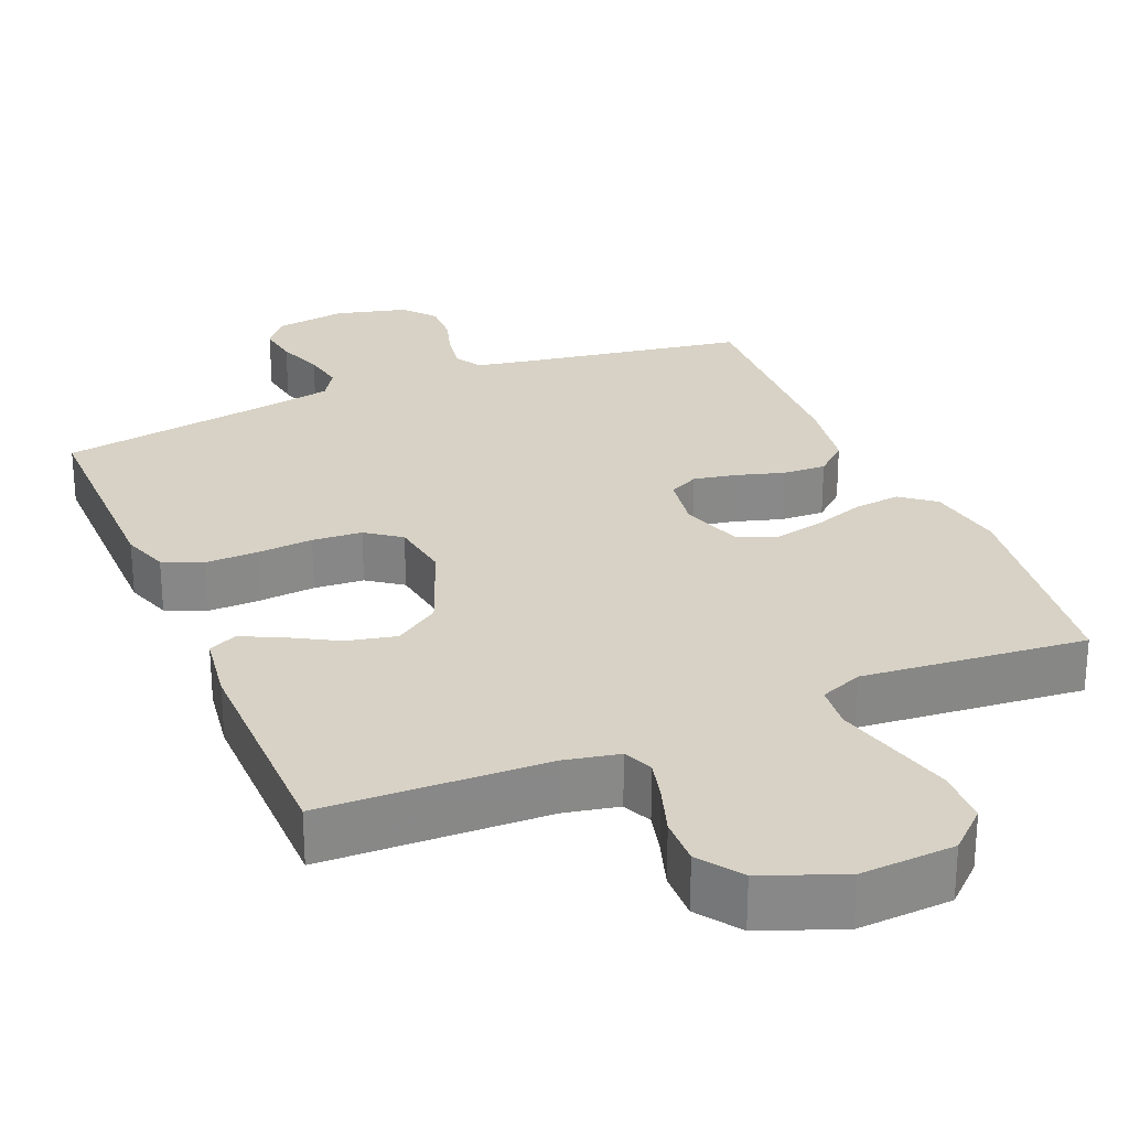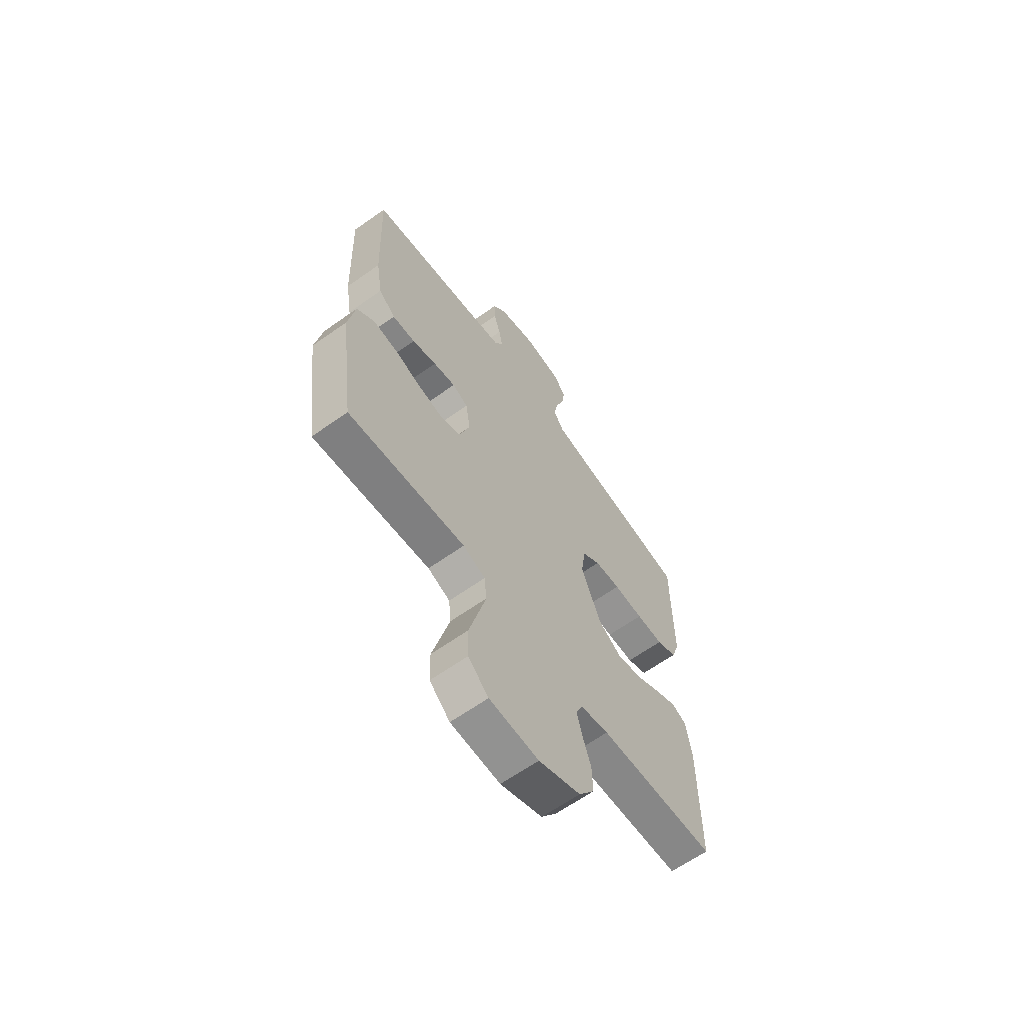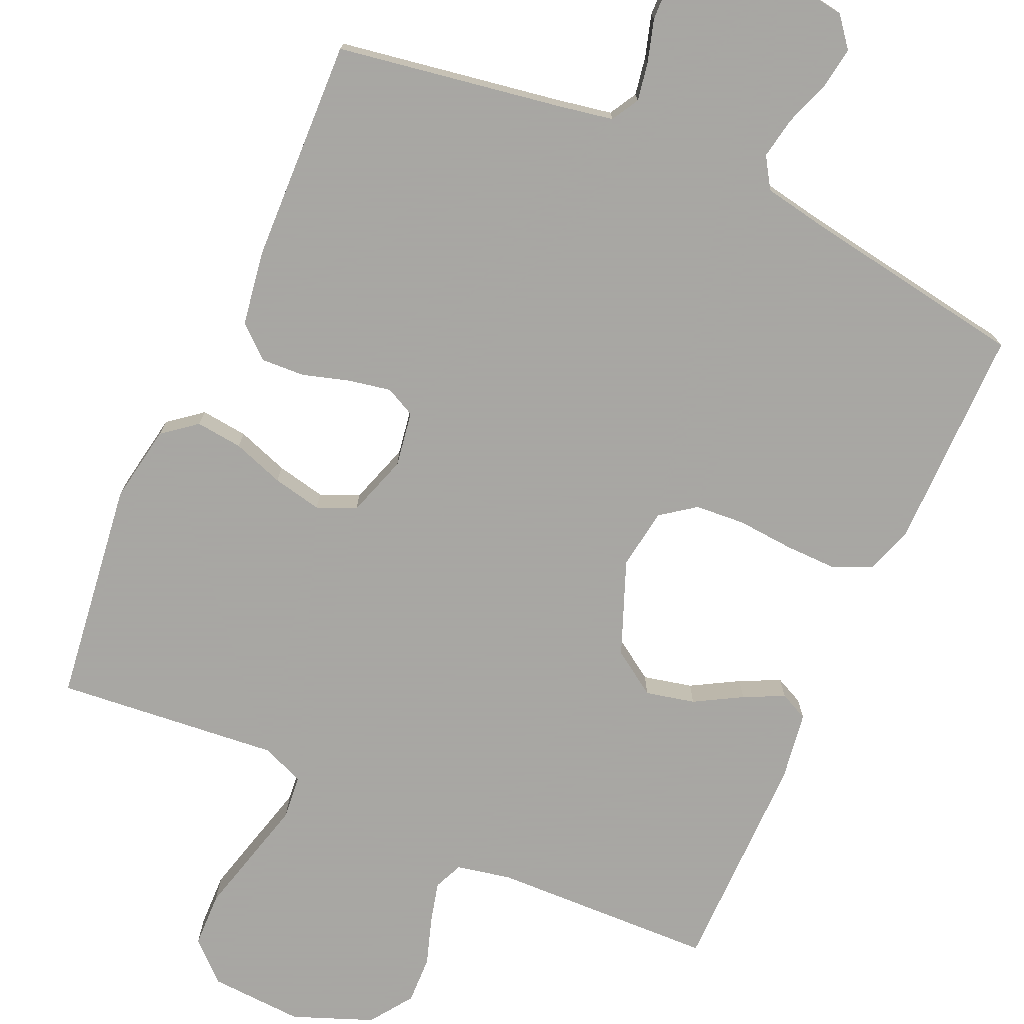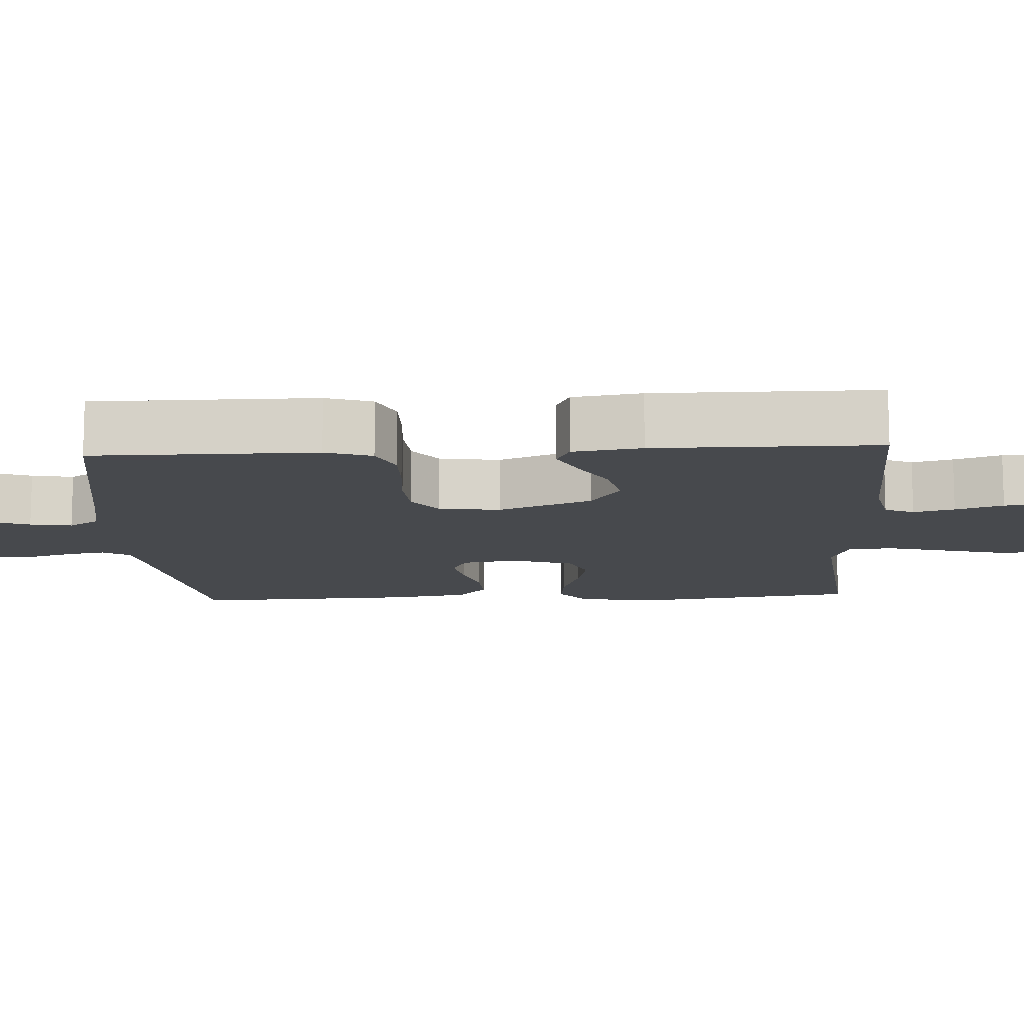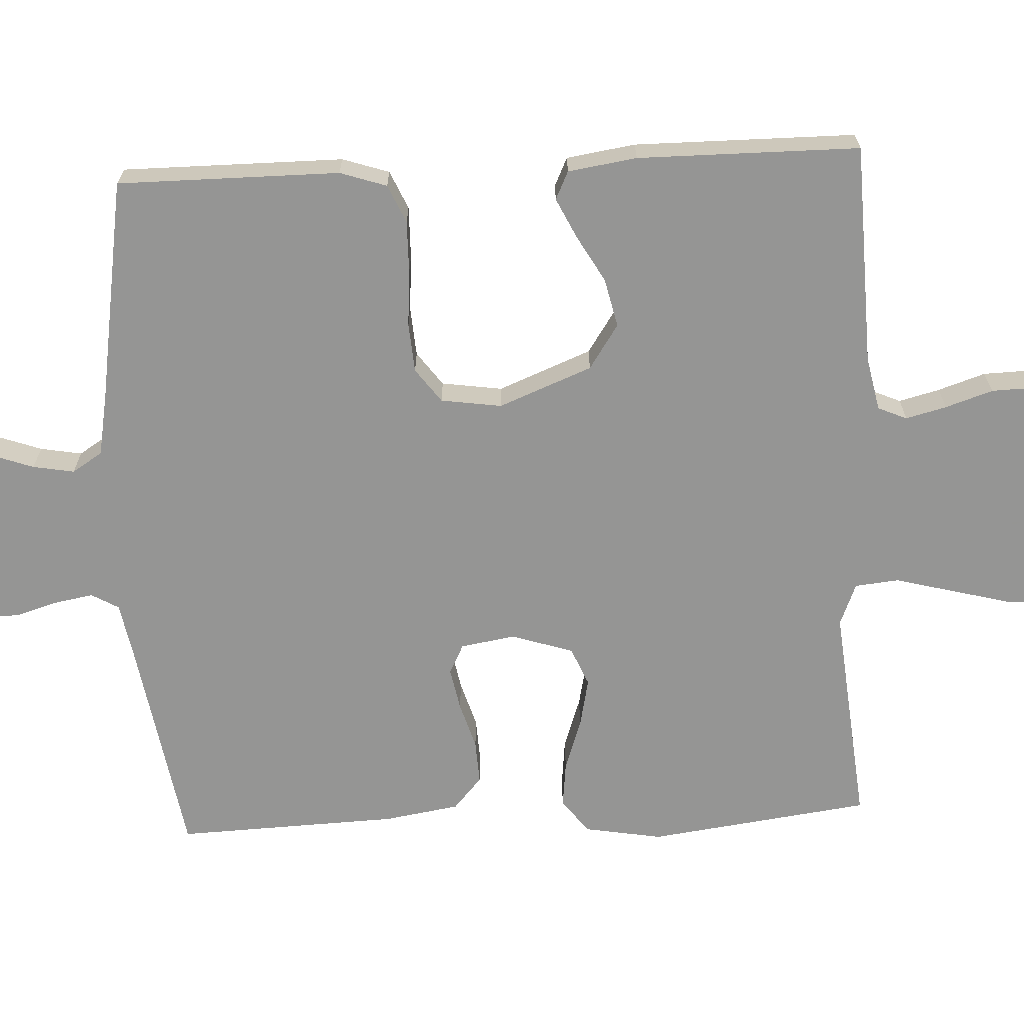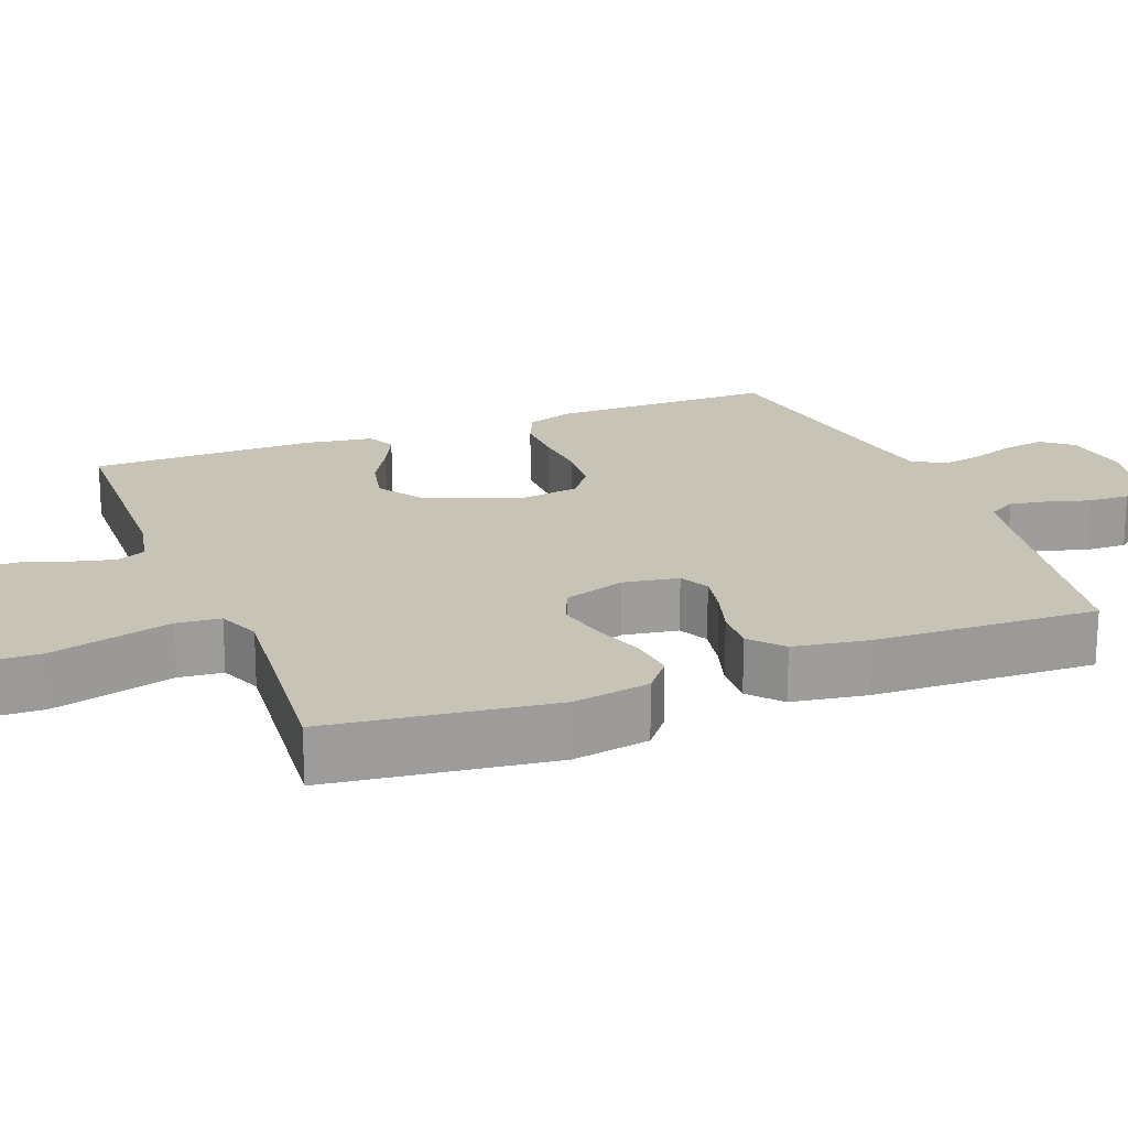
<metadata>
{"format":"obj","ext":"obj","renderer":"f3d","projection":"perspective","resolution":1024,"background":"white","views":[{"elev":27.3,"azim":157.1,"up":"+Y"},{"elev":-63.9,"azim":-54.4,"up":"+Z"},{"elev":-74.4,"azim":-24.1,"up":"+Y"},{"elev":-12.3,"azim":93.2,"up":"+Y"},{"elev":-67.4,"azim":92.8,"up":"+Y"},{"elev":19.7,"azim":-111.2,"up":"+Y"}]}
</metadata>
<code>
v 0.5 0.07 -0.5
v 0.2 0.07 -0.51
v 0.127 0.07 -0.525
v 0.11 0.07 -0.564
v 0.124 0.07 -0.619
v 0.145 0.07 -0.683
v 0.147 0.07 -0.747
v 0.107 0.07 -0.804
v 0 0.07 -0.846
v -0.126 0.07 -0.839
v -0.178 0.07 -0.791
v -0.18 0.07 -0.717
v -0.158 0.07 -0.633
v -0.137 0.07 -0.553
v -0.143 0.07 -0.494
v -0.2 0.07 -0.471
v -0.5 0.07 -0.5
v -0.539 0.07 -0.2
v -0.521 0.07 -0.096
v -0.476 0.07 -0.06
v -0.413 0.07 -0.067
v -0.344 0.07 -0.091
v -0.278 0.07 -0.105
v -0.226 0.07 -0.083
v -0.199 0.07 0
v -0.211 0.07 0.074
v -0.251 0.07 0.094
v -0.308 0.07 0.083
v -0.371 0.07 0.064
v -0.43 0.07 0.061
v -0.473 0.07 0.099
v -0.489 0.07 0.2
v -0.5 0.07 0.5
v -0.2 0.07 0.55
v -0.125 0.07 0.564
v -0.104 0.07 0.601
v -0.113 0.07 0.652
v -0.13 0.07 0.709
v -0.132 0.07 0.764
v -0.097 0.07 0.807
v 0 0.07 0.832
v 0.095 0.07 0.818
v 0.127 0.07 0.778
v 0.119 0.07 0.723
v 0.097 0.07 0.661
v 0.087 0.07 0.605
v 0.113 0.07 0.564
v 0.2 0.07 0.548
v 0.5 0.07 0.5
v 0.5 0.07 0.2
v 0.479 0.07 0.137
v 0.427 0.07 0.114
v 0.357 0.07 0.115
v 0.281 0.07 0.121
v 0.214 0.07 0.116
v 0.168 0.07 0.082
v 0.156 0.07 0
v 0.206 0.07 -0.126
v 0.266 0.07 -0.166
v 0.332 0.07 -0.151
v 0.395 0.07 -0.115
v 0.449 0.07 -0.089
v 0.487 0.07 -0.107
v 0.501 0.07 -0.2
v 0.5 0 -0.5
v 0.2 0 -0.51
v 0.127 0 -0.525
v 0.11 0 -0.564
v 0.124 0 -0.619
v 0.145 0 -0.683
v 0.147 0 -0.747
v 0.107 0 -0.804
v 0 0 -0.846
v -0.126 0 -0.839
v -0.178 0 -0.791
v -0.18 0 -0.717
v -0.158 0 -0.633
v -0.137 0 -0.553
v -0.143 0 -0.494
v -0.2 0 -0.471
v -0.5 0 -0.5
v -0.539 0 -0.2
v -0.521 0 -0.096
v -0.476 0 -0.06
v -0.413 0 -0.067
v -0.344 0 -0.091
v -0.278 0 -0.105
v -0.226 0 -0.083
v -0.199 0 0
v -0.211 0 0.074
v -0.251 0 0.094
v -0.308 0 0.083
v -0.371 0 0.064
v -0.43 0 0.061
v -0.473 0 0.099
v -0.489 0 0.2
v -0.5 0 0.5
v -0.2 0 0.55
v -0.125 0 0.564
v -0.104 0 0.601
v -0.113 0 0.652
v -0.13 0 0.709
v -0.132 0 0.764
v -0.097 0 0.807
v 0 0 0.832
v 0.095 0 0.818
v 0.127 0 0.778
v 0.119 0 0.723
v 0.097 0 0.661
v 0.087 0 0.605
v 0.113 0 0.564
v 0.2 0 0.548
v 0.5 0 0.5
v 0.5 0 0.2
v 0.479 0 0.137
v 0.427 0 0.114
v 0.357 0 0.115
v 0.281 0 0.121
v 0.214 0 0.116
v 0.168 0 0.082
v 0.156 0 0
v 0.206 0 -0.126
v 0.266 0 -0.166
v 0.332 0 -0.151
v 0.395 0 -0.115
v 0.449 0 -0.089
v 0.487 0 -0.107
v 0.501 0 -0.2
f 63 64 1 2
f 60 61 62 63
f 60 63 2 3
f 59 60 3
f 58 59 3 4
f 57 58 4
f 51 52 53 54
f 51 54 55
f 48 49 50 51
f 47 48 51 55
f 46 47 55 56
f 42 43 44 45
f 42 45 46
f 41 42 46
f 37 38 39 40
f 36 37 40 41
f 31 32 33 34
f 31 34 35
f 28 29 30 31
f 27 28 31 35
f 26 27 35 36
f 19 20 21 22
f 19 22 23
f 16 17 18 19
f 15 16 19 23
f 11 12 13 14
f 9 10 11 14
f 9 14 15
f 5 6 7 8
f 4 5 8 9
f 57 4 9 15
f 25 26 36 41
f 25 41 46 56
f 57 15 23 24
f 24 25 56 57
f 66 65 128 127
f 127 126 125 124
f 67 66 127 124
f 67 124 123
f 68 67 123 122
f 68 122 121
f 118 117 116 115
f 119 118 115
f 115 114 113 112
f 119 115 112 111
f 120 119 111 110
f 109 108 107 106
f 110 109 106
f 110 106 105
f 104 103 102 101
f 105 104 101 100
f 98 97 96 95
f 99 98 95
f 95 94 93 92
f 99 95 92 91
f 100 99 91 90
f 86 85 84 83
f 87 86 83
f 83 82 81 80
f 87 83 80 79
f 78 77 76 75
f 78 75 74 73
f 79 78 73
f 72 71 70 69
f 73 72 69 68
f 79 73 68 121
f 105 100 90 89
f 120 110 105 89
f 88 87 79 121
f 121 120 89 88
f 1 65 66 2
f 2 66 67 3
f 3 67 68 4
f 4 68 69 5
f 5 69 70 6
f 6 70 71 7
f 7 71 72 8
f 8 72 73 9
f 9 73 74 10
f 10 74 75 11
f 11 75 76 12
f 12 76 77 13
f 13 77 78 14
f 14 78 79 15
f 15 79 80 16
f 16 80 81 17
f 17 81 82 18
f 18 82 83 19
f 19 83 84 20
f 20 84 85 21
f 21 85 86 22
f 22 86 87 23
f 23 87 88 24
f 24 88 89 25
f 25 89 90 26
f 26 90 91 27
f 27 91 92 28
f 28 92 93 29
f 29 93 94 30
f 30 94 95 31
f 31 95 96 32
f 32 96 97 33
f 33 97 98 34
f 34 98 99 35
f 35 99 100 36
f 36 100 101 37
f 37 101 102 38
f 38 102 103 39
f 39 103 104 40
f 40 104 105 41
f 41 105 106 42
f 42 106 107 43
f 43 107 108 44
f 44 108 109 45
f 45 109 110 46
f 46 110 111 47
f 47 111 112 48
f 48 112 113 49
f 49 113 114 50
f 50 114 115 51
f 51 115 116 52
f 52 116 117 53
f 53 117 118 54
f 54 118 119 55
f 55 119 120 56
f 56 120 121 57
f 57 121 122 58
f 58 122 123 59
f 59 123 124 60
f 60 124 125 61
f 61 125 126 62
f 62 126 127 63
f 63 127 128 64
f 64 128 65 1

</code>
